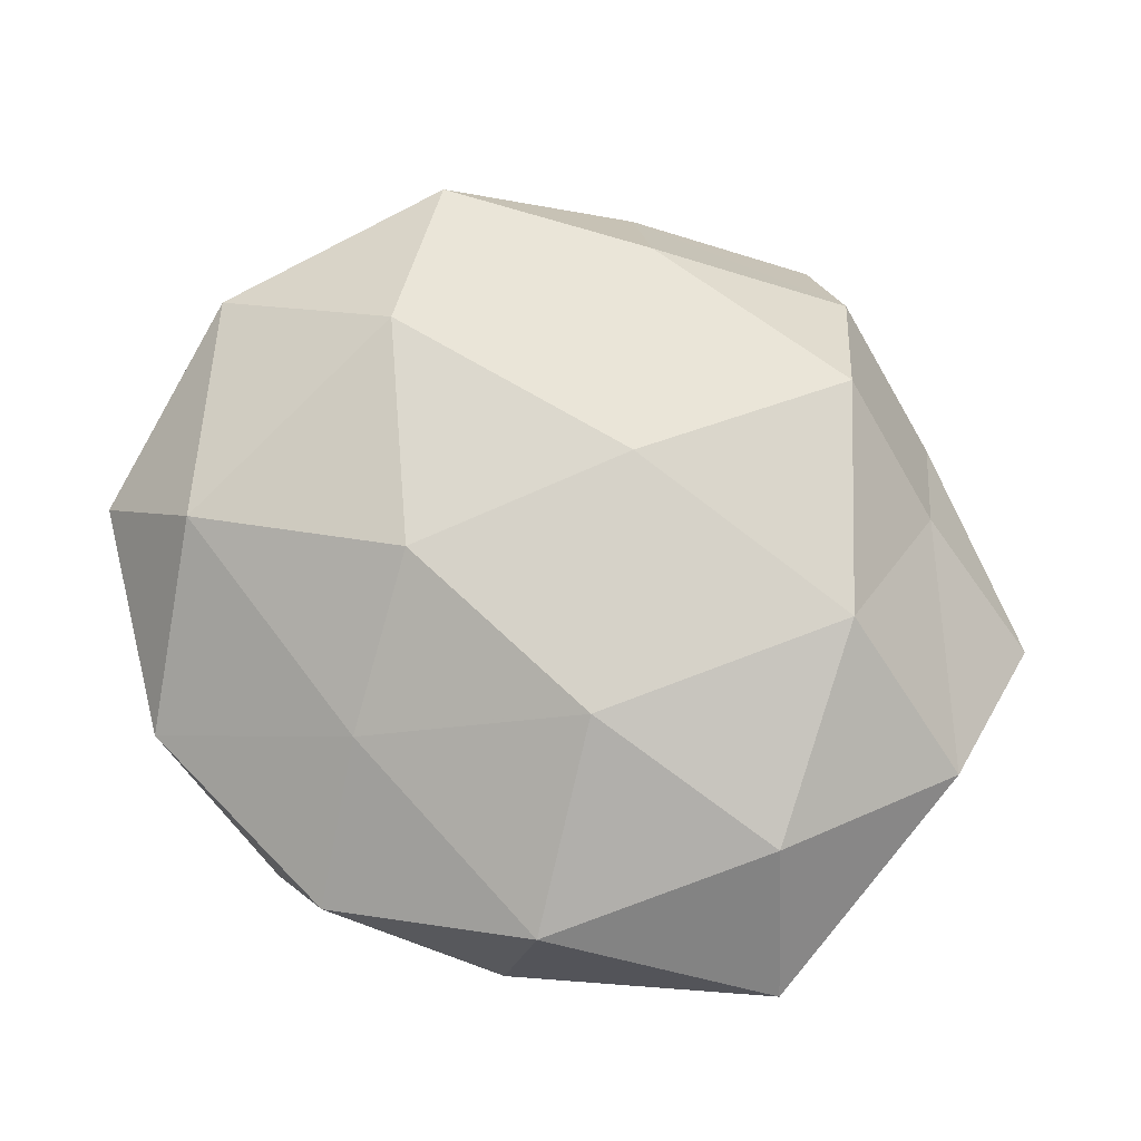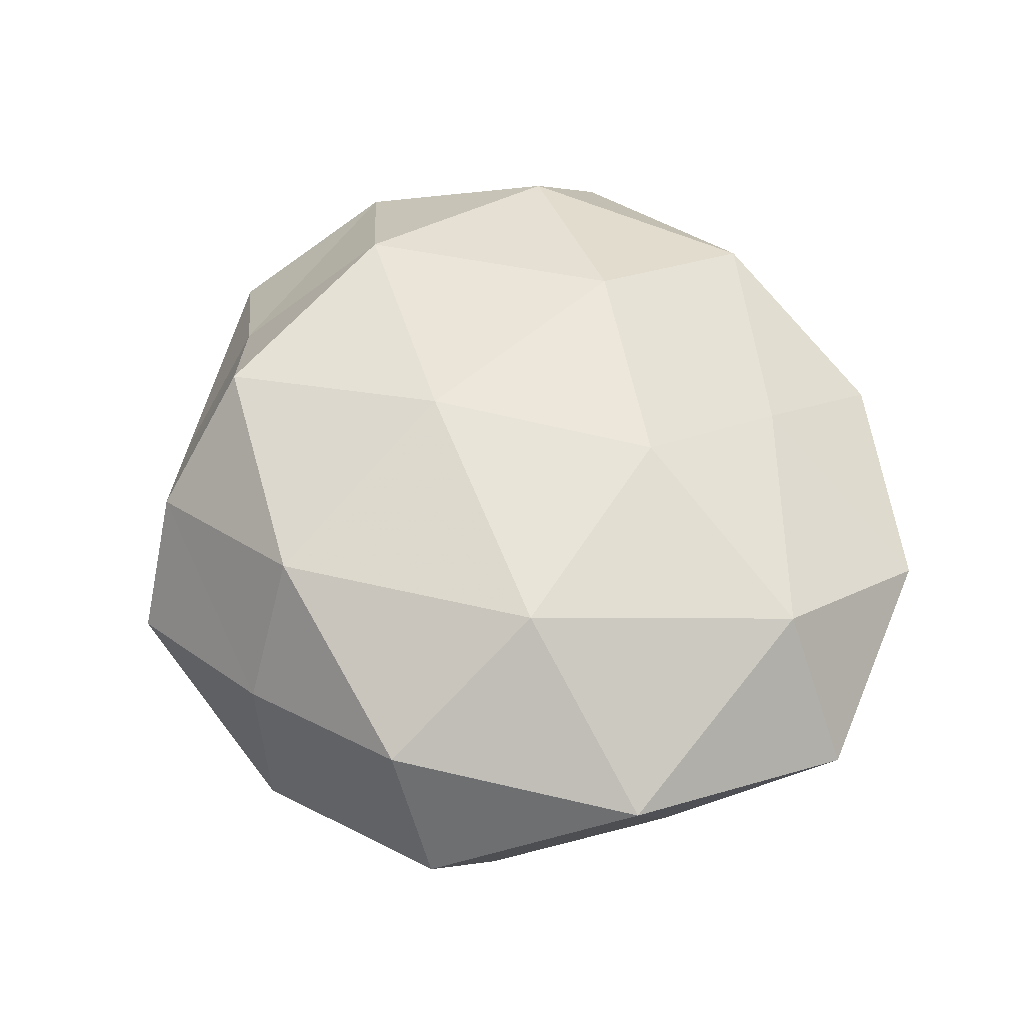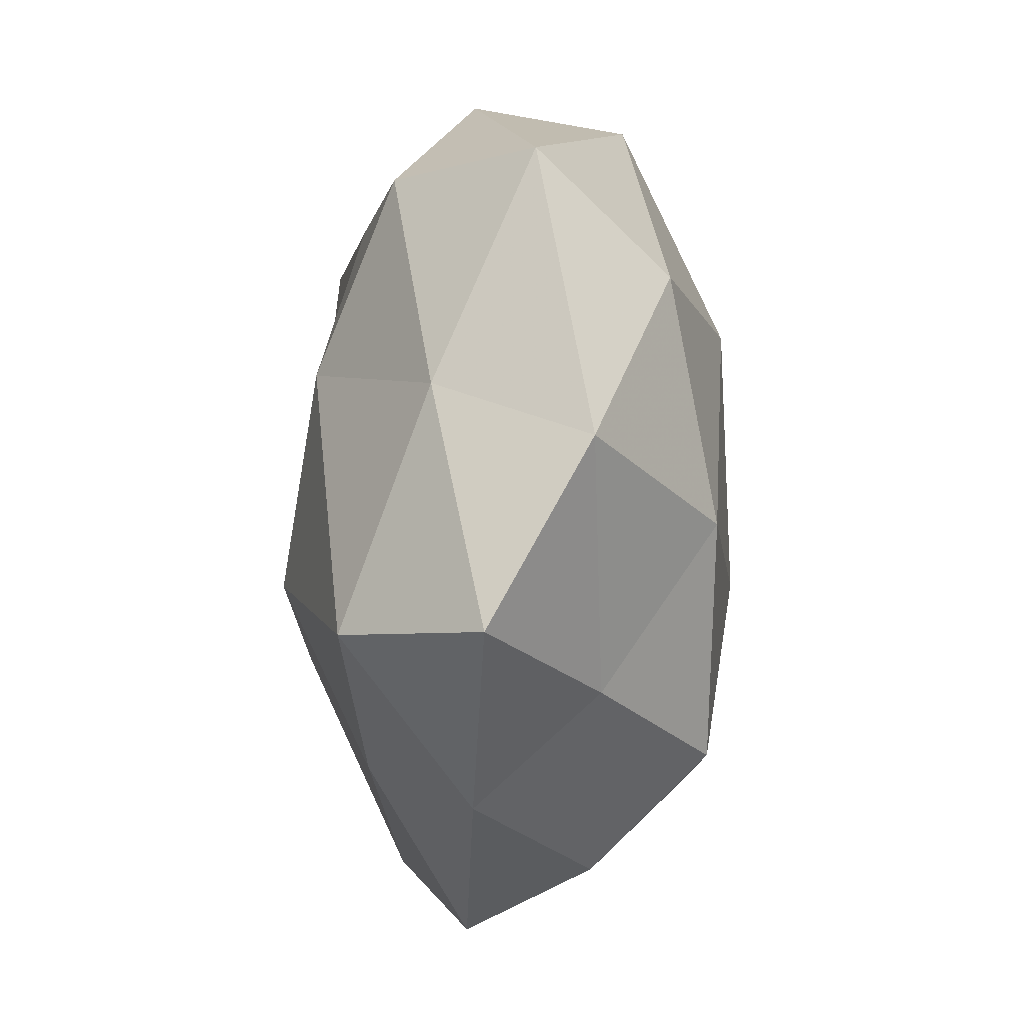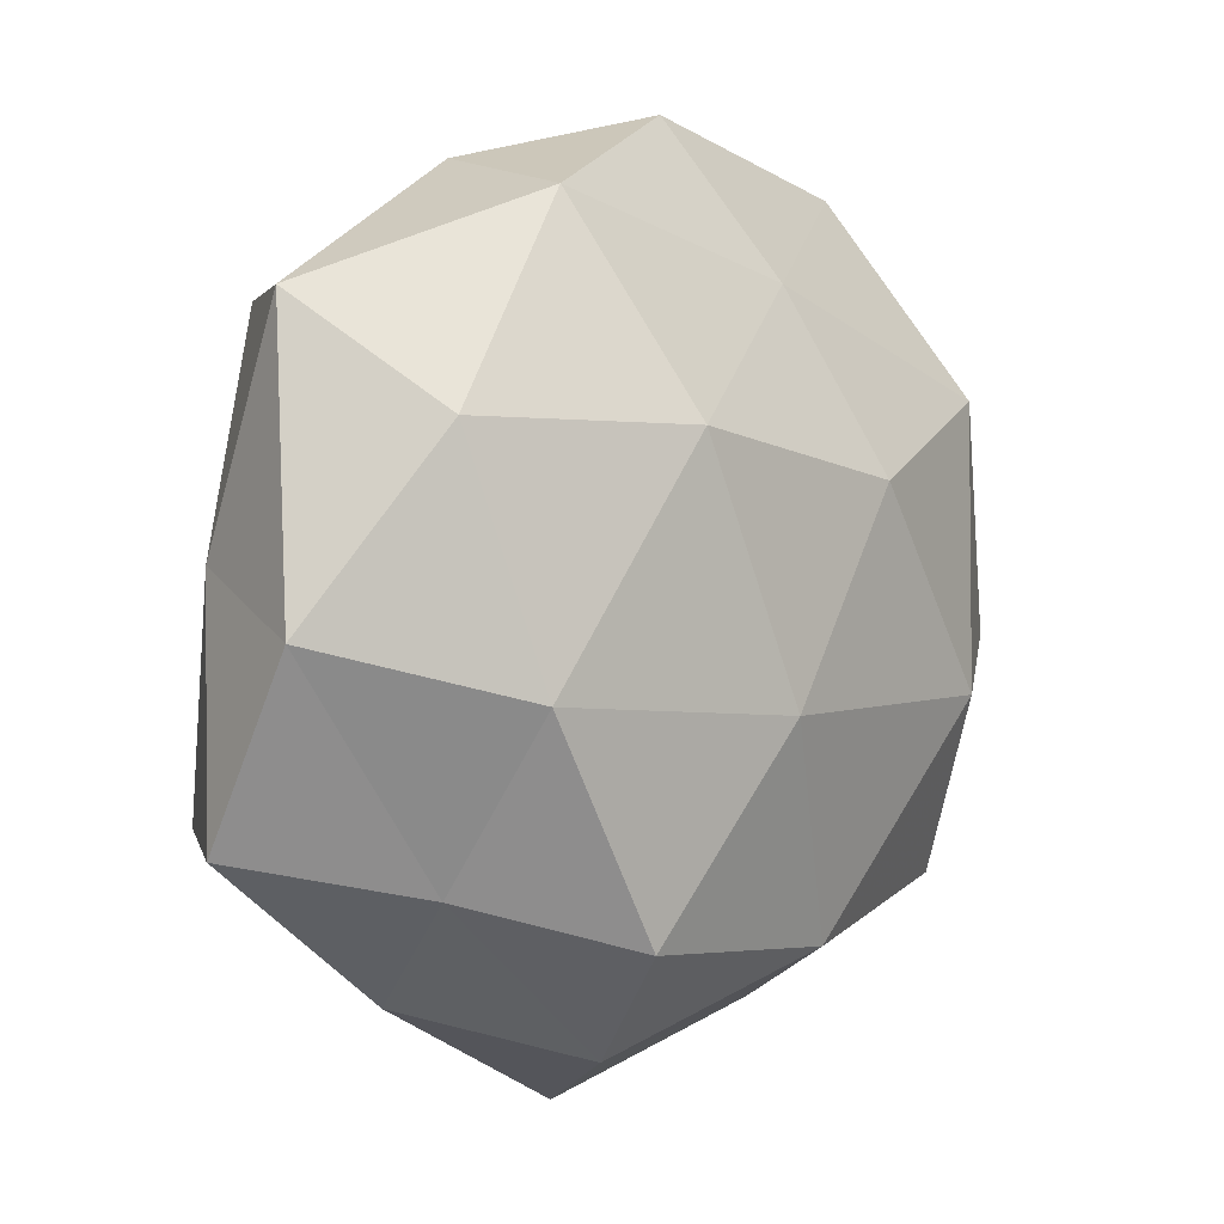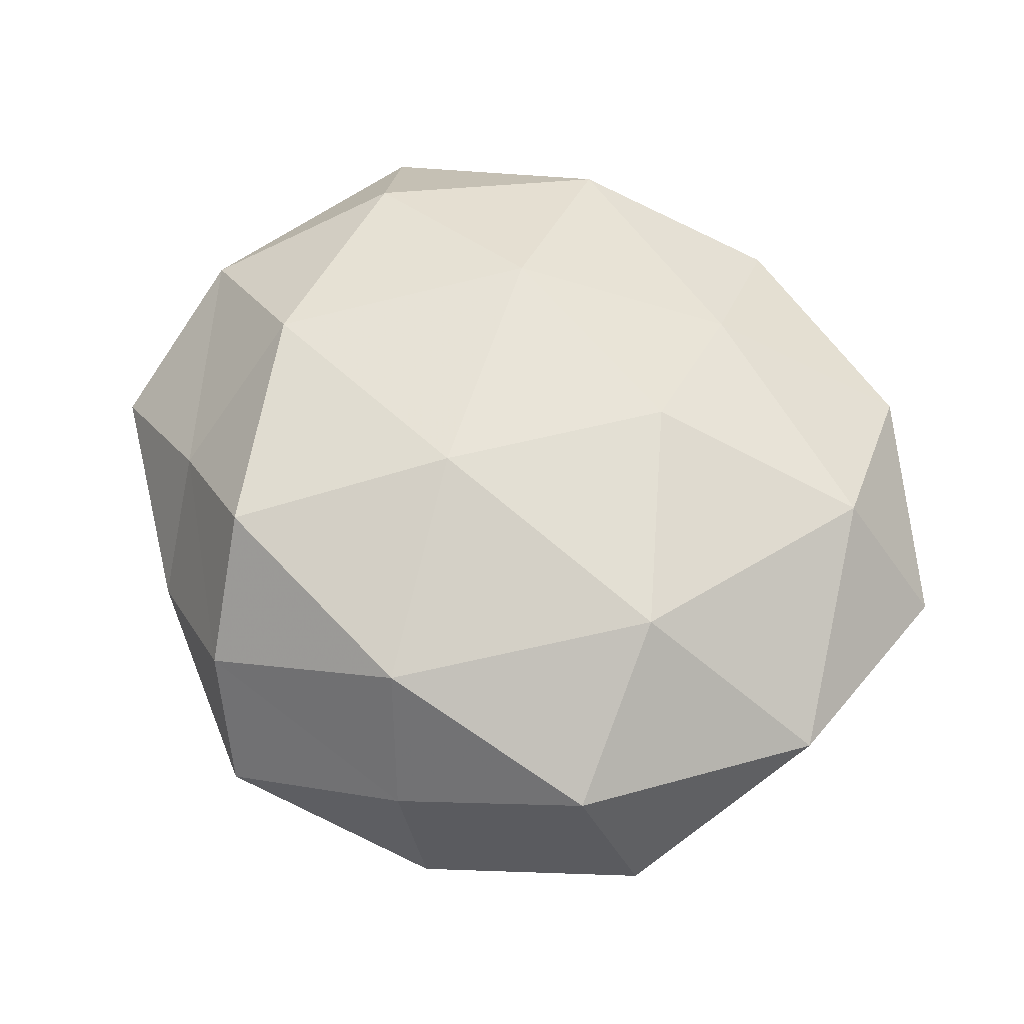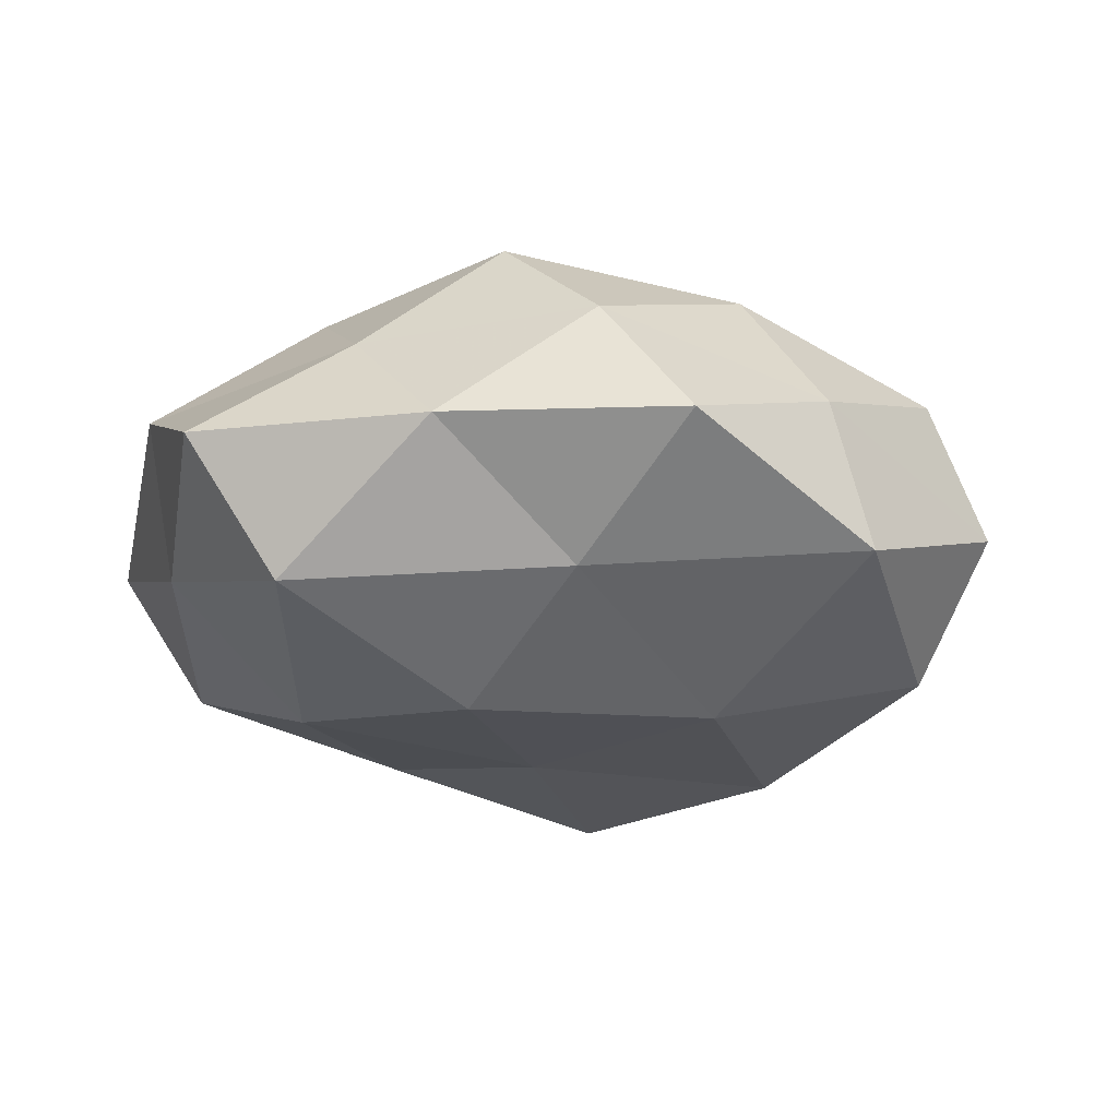
<metadata>
{"format":"obj","ext":"obj","renderer":"f3d","projection":"perspective","resolution":1024,"background":"white","views":[{"elev":74.5,"azim":-147.6,"up":"+Z"},{"elev":56.1,"azim":69.4,"up":"+Z"},{"elev":-10.2,"azim":-90.1,"up":"+Y"},{"elev":1.8,"azim":-48.1,"up":"+Y"},{"elev":64.0,"azim":41.1,"up":"+Z"},{"elev":-25.4,"azim":-20.5,"up":"+Z"}]}
</metadata>
<code>
v -0.05509 -0.002575 0.008613
v -0.01958 -0.03399 0.02299
v 0.03126 -0.01045 0.02499
v -0.03939 0.03089 -0.01388
v -0.03036 -0.04097 -0.00469
v 0.008018 0.0339 0.01671
v 0.04814 0.002548 -0.008343
v 0.01334 -0.01845 -0.02705
v -0.05467 -0.02376 -0.003197
v 0.03296 0.009066 -0.02412
v 0.01026 -0.03652 0.02053
v -0.01261 -0.04723 0.009294
v -0.01528 0.01817 0.02585
v -0.002756 -0.01099 0.02769
v 0.01355 0.01302 0.02675
v 0.05457 -0.004859 0.01001
v 0.01763 -0.0445 0.004126
v 0.03747 0.03154 -0.01143
v 0.05318 0.02434 0.002754
v 0.01105 0.05059 -0.01042
v -0.03602 -0.02826 0.009843
v 0.0002523 0.009973 -0.02511
v -0.004069 -0.05433 -0.005776
v 0.0223 -0.04501 -0.01489
v -0.01066 -0.03486 -0.01777
v 0.04665 -0.02991 -0.002796
v -0.0496 0.004411 -0.009159
v 0.031 0.04536 0.004654
v -0.01144 0.03304 -0.01893
v 0.03828 -0.03167 0.01382
v -0.02302 0.04211 0.0134
v -0.0506 0.03112 0.002392
v -0.01632 -0.01321 -0.02805
v -0.0417 0.01865 0.01779
v -0.03483 -0.008745 0.02331
v 0.001613 0.05215 0.005044
v -0.02063 0.04629 -0.004771
v 0.0177 0.03502 -0.02404
v -0.04277 -0.02258 -0.01953
v 0.03963 0.02234 0.01867
v -0.03075 0.009729 -0.02327
v 0.0413 -0.01933 -0.01914
f 2 12 11
f 11 14 2
f 3 14 11
f 15 6 13
f 3 15 14
f 13 14 15
f 12 17 11
f 7 10 18
f 19 16 7
f 19 7 18
f 9 21 1
f 9 5 21
f 21 12 2
f 5 12 21
f 10 8 22
f 5 23 12
f 12 23 17
f 24 17 23
f 5 25 23
f 25 8 24
f 23 25 24
f 16 26 7
f 26 17 24
f 9 1 27
f 19 18 28
f 18 20 28
f 30 3 11
f 16 3 30
f 11 17 30
f 16 30 26
f 26 30 17
f 6 31 13
f 1 32 27
f 27 32 4
f 22 8 33
f 25 33 8
f 13 31 34
f 1 34 32
f 32 34 31
f 35 2 14
f 35 14 13
f 21 35 1
f 21 2 35
f 1 35 34
f 34 35 13
f 28 36 6
f 28 20 36
f 6 36 31
f 37 29 4
f 20 29 37
f 4 32 37
f 32 31 37
f 36 20 37
f 37 31 36
f 18 10 38
f 18 38 20
f 38 10 22
f 20 38 29
f 22 29 38
f 9 39 5
f 39 25 5
f 9 27 39
f 39 33 25
f 40 15 3
f 40 6 15
f 40 3 16
f 19 40 16
f 28 6 40
f 19 28 40
f 27 4 41
f 41 4 29
f 41 29 22
f 33 41 22
f 27 41 39
f 39 41 33
f 7 42 10
f 10 42 8
f 24 8 42
f 7 26 42
f 42 26 24

</code>
